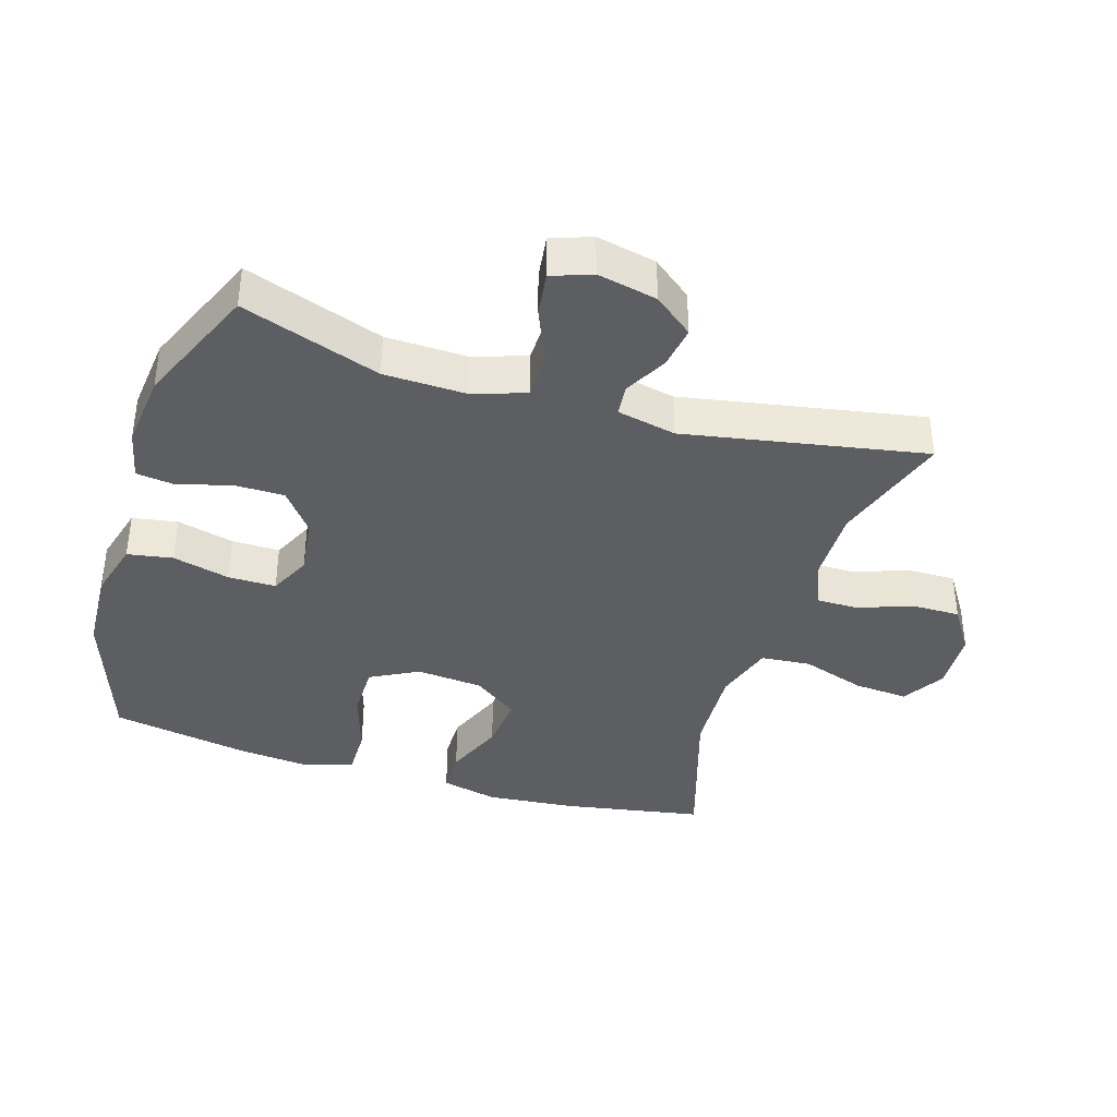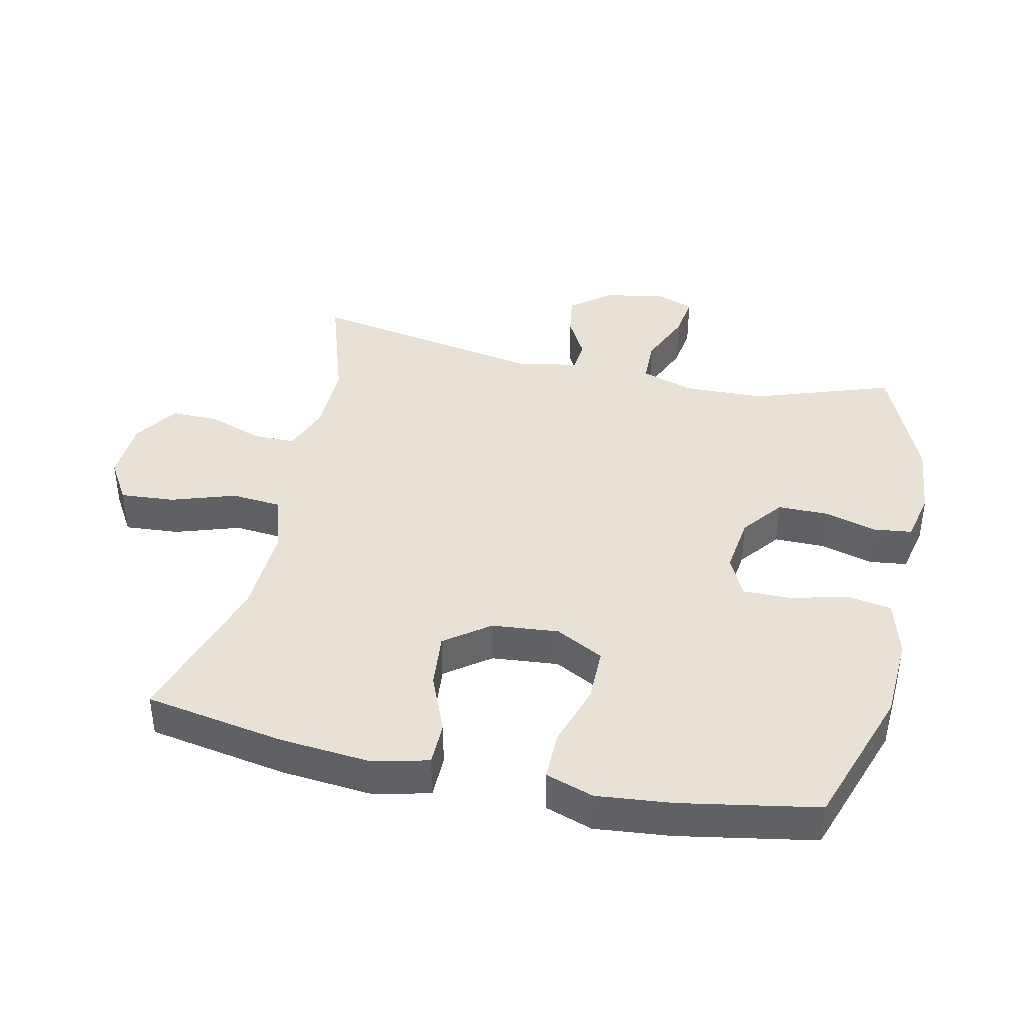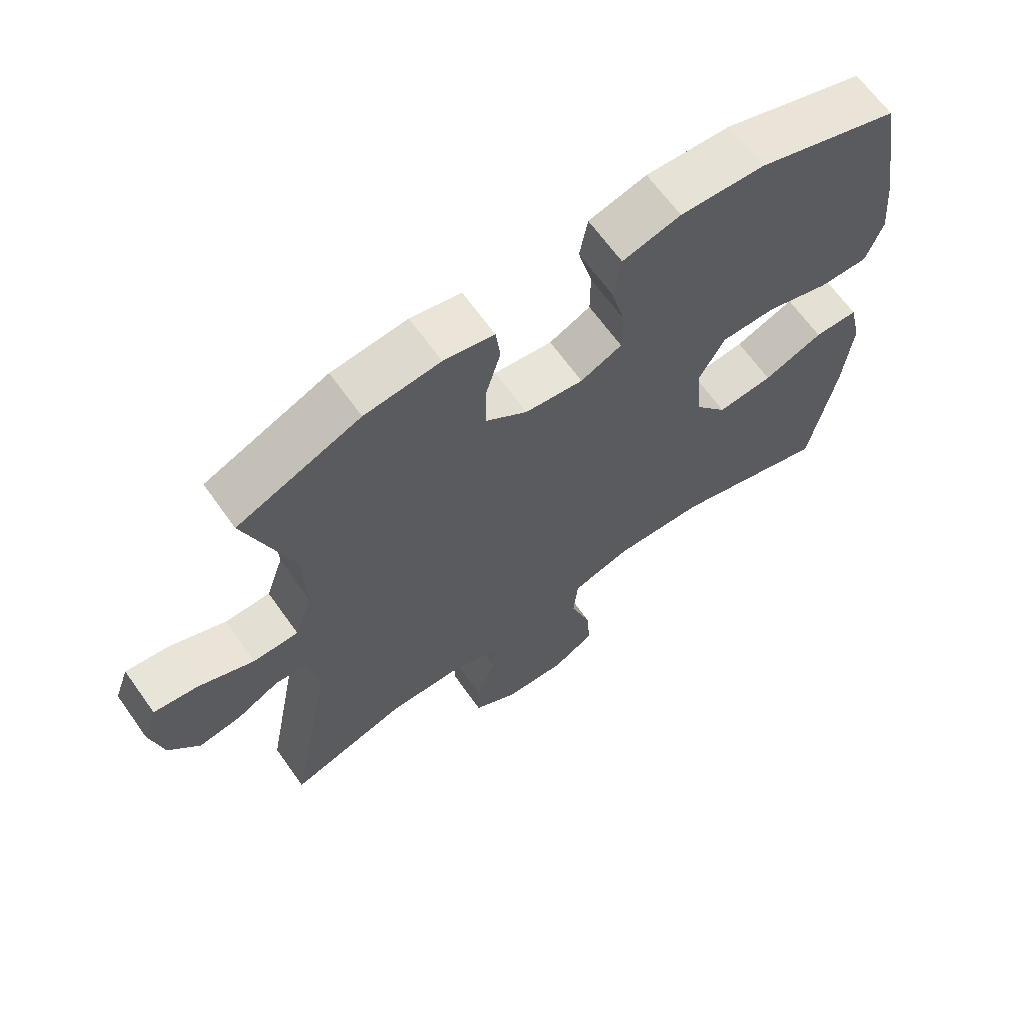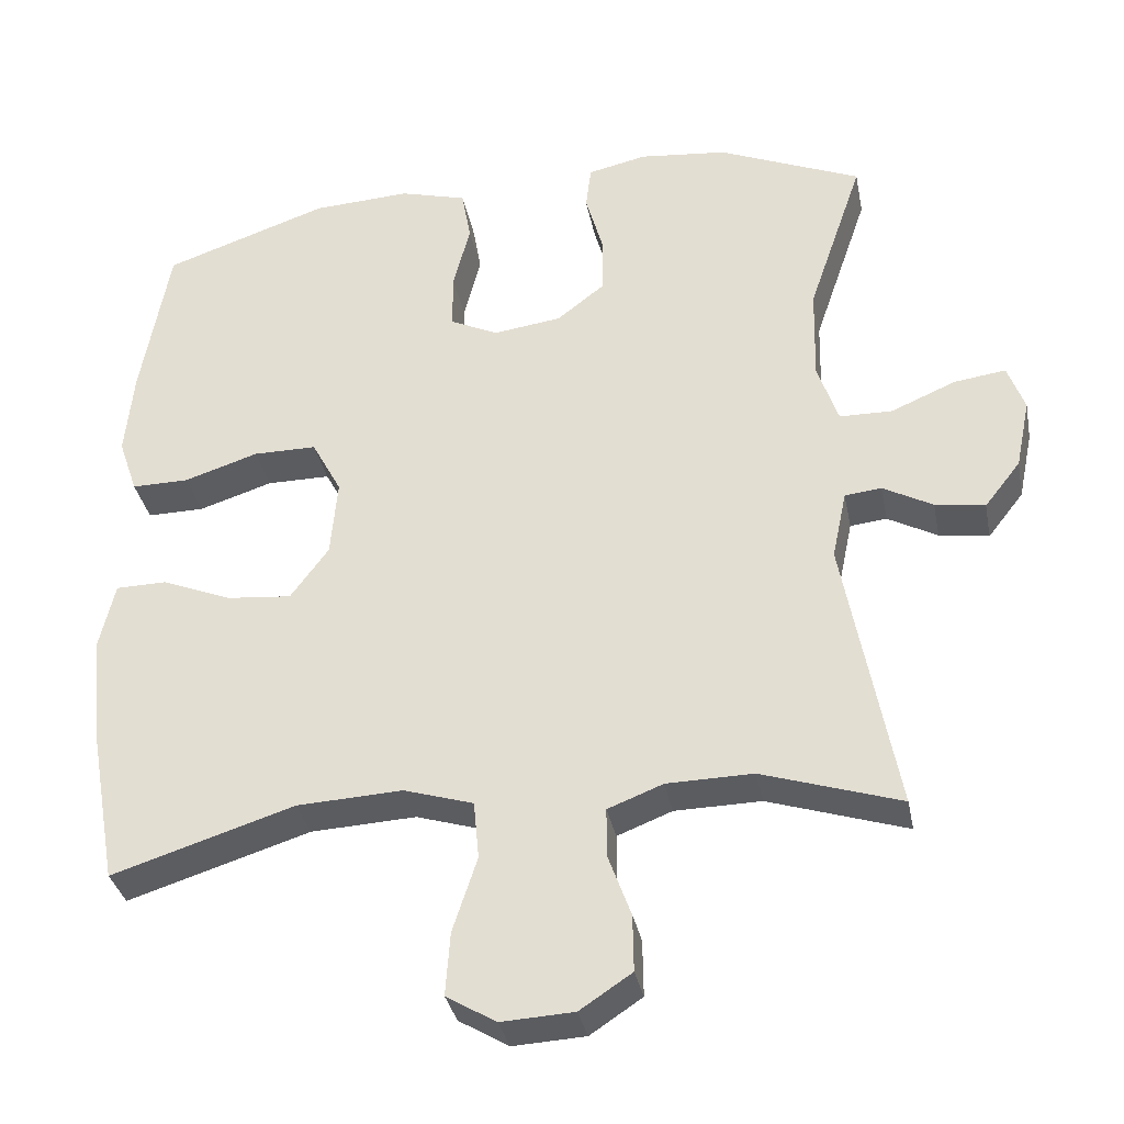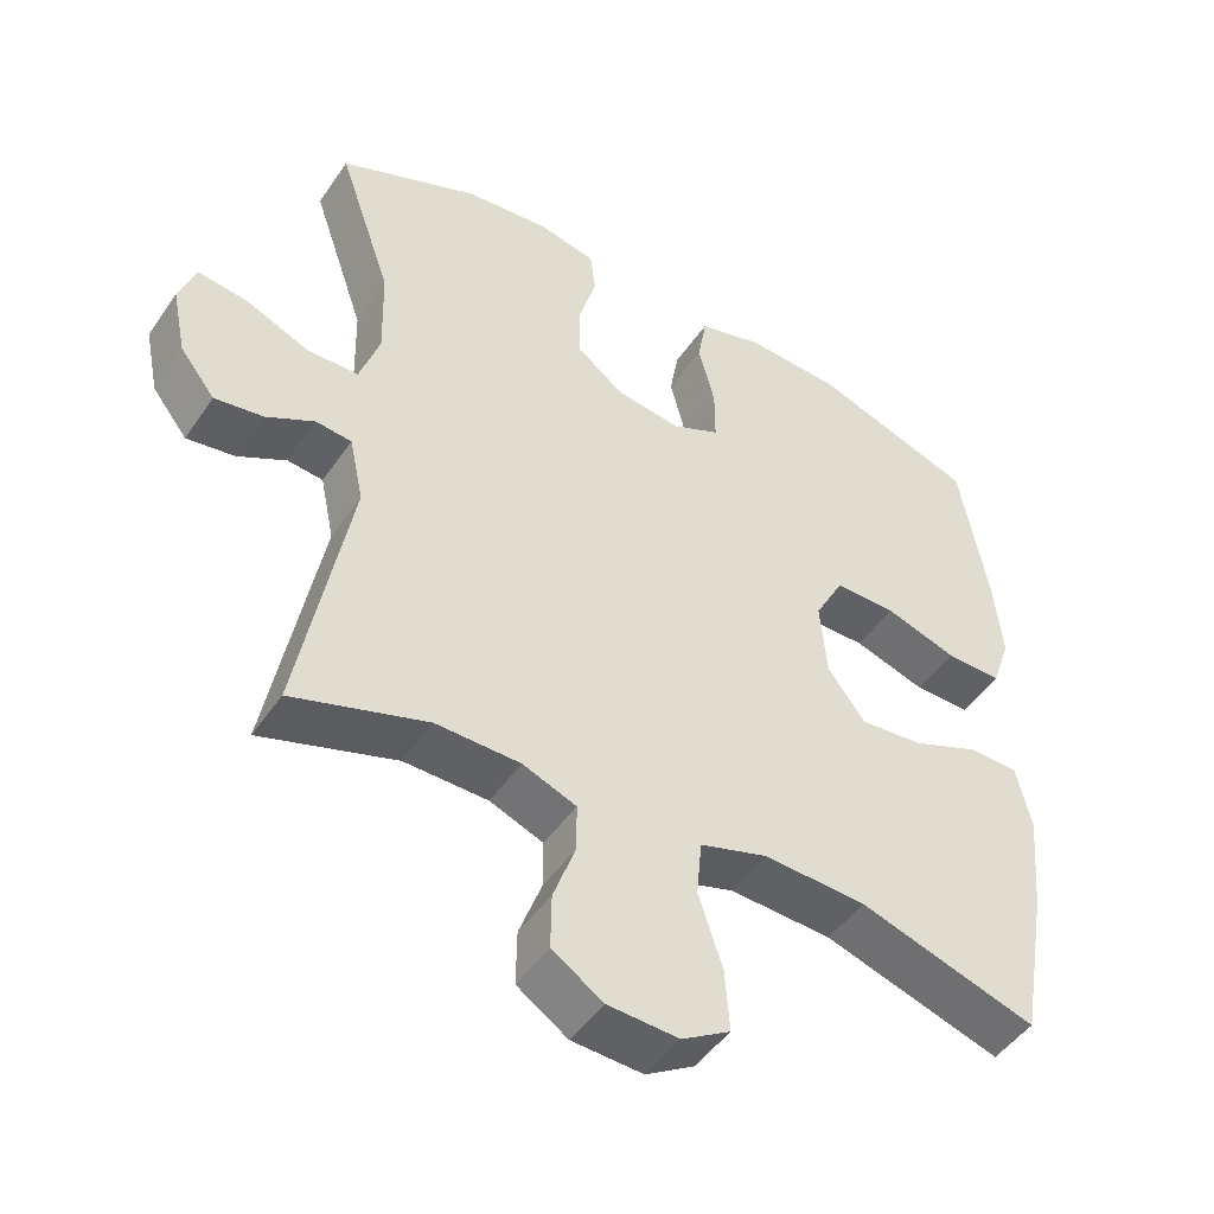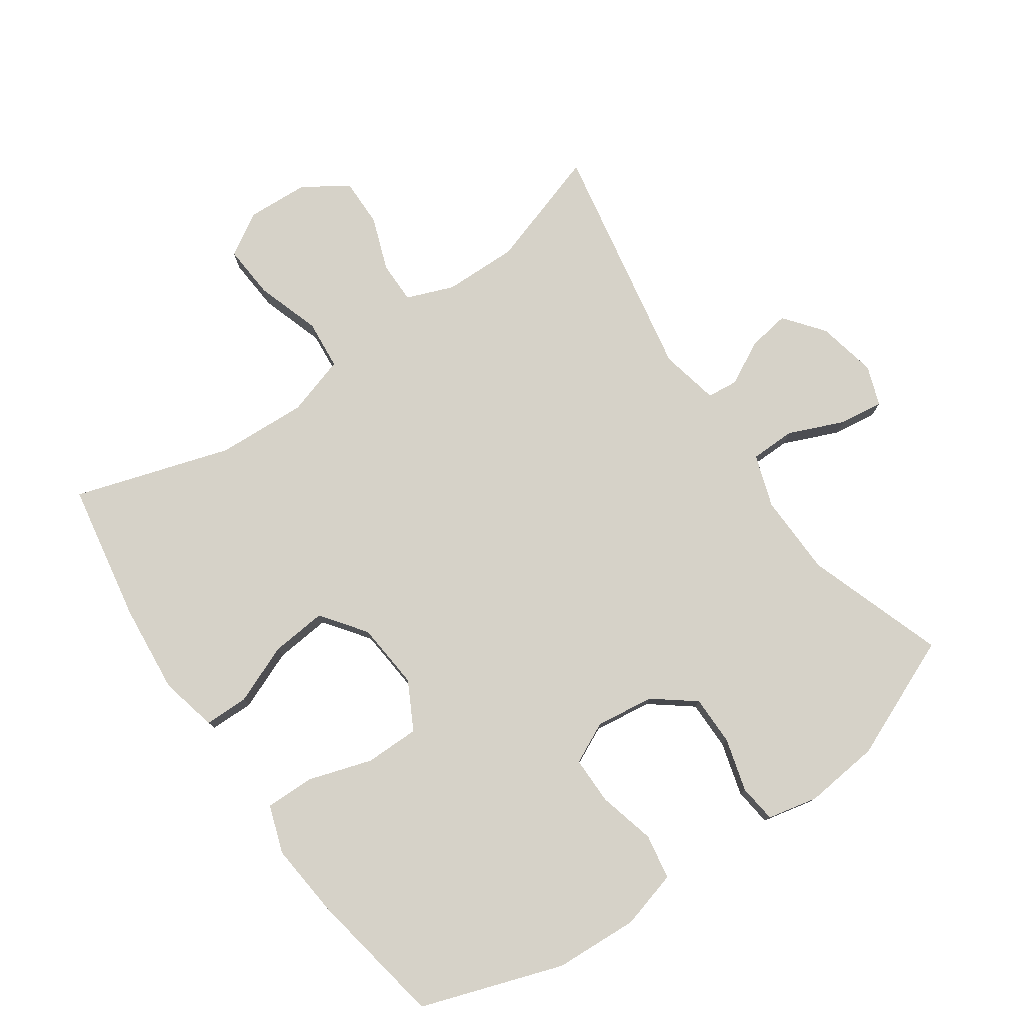
<metadata>
{"format":"obj","ext":"obj","renderer":"f3d","projection":"perspective","resolution":1024,"background":"white","views":[{"elev":-38.4,"azim":72.7,"up":"+Y"},{"elev":40.4,"azim":-77.7,"up":"+Y"},{"elev":66.0,"azim":144.5,"up":"+Z"},{"elev":-34.2,"azim":11.0,"up":"+Z"},{"elev":-47.7,"azim":147.3,"up":"+Z"},{"elev":77.8,"azim":-34.8,"up":"+Y"}]}
</metadata>
<code>
v -0.5 0.07 -0.5
v -0.538 0.07 -0.287
v -0.551 0.07 -0.15
v -0.531 0.07 -0.063
v -0.464 0.07 -0.062
v -0.373 0.07 -0.099
v -0.288 0.07 -0.107
v -0.238 0.07 -0.039
v -0.229 0.07 0.063
v -0.268 0.07 0.136
v -0.351 0.07 0.136
v -0.448 0.07 0.105
v -0.523 0.07 0.104
v -0.548 0.07 0.177
v -0.537 0.07 0.291
v -0.5 0.07 0.5
v -0.284 0.07 0.574
v -0.156 0.07 0.581
v -0.068 0.07 0.557
v -0.056 0.07 0.488
v -0.078 0.07 0.401
v -0.078 0.07 0.328
v -0.015 0.07 0.298
v 0.074 0.07 0.31
v 0.137 0.07 0.359
v 0.137 0.07 0.435
v 0.114 0.07 0.516
v 0.121 0.07 0.574
v 0.198 0.07 0.591
v 0.313 0.07 0.579
v 0.5 0.07 0.5
v 0.428 0.07 0.289
v 0.425 0.07 0.164
v 0.452 0.07 0.084
v 0.521 0.07 0.083
v 0.606 0.07 0.119
v 0.673 0.07 0.128
v 0.695 0.07 0.067
v 0.676 0.07 -0.024
v 0.629 0.07 -0.084
v 0.564 0.07 -0.074
v 0.499 0.07 -0.039
v 0.451 0.07 -0.044
v 0.432 0.07 -0.134
v 0.5 0.07 -0.5
v 0.319 0.07 -0.442
v 0.206 0.07 -0.444
v 0.134 0.07 -0.472
v 0.134 0.07 -0.536
v 0.164 0.07 -0.618
v 0.165 0.07 -0.692
v 0.097 0.07 -0.737
v 0.002 0.07 -0.742
v -0.063 0.07 -0.703
v -0.057 0.07 -0.62
v -0.025 0.07 -0.522
v -0.032 0.07 -0.446
v -0.123 0.07 -0.418
v -0.261 0.07 -0.425
v -0.5 0 -0.5
v -0.538 0 -0.287
v -0.551 0 -0.15
v -0.531 0 -0.063
v -0.464 0 -0.062
v -0.373 0 -0.099
v -0.288 0 -0.107
v -0.238 0 -0.039
v -0.229 0 0.063
v -0.268 0 0.136
v -0.351 0 0.136
v -0.448 0 0.105
v -0.523 0 0.104
v -0.548 0 0.177
v -0.537 0 0.291
v -0.5 0 0.5
v -0.284 0 0.574
v -0.156 0 0.581
v -0.068 0 0.557
v -0.056 0 0.488
v -0.078 0 0.401
v -0.078 0 0.328
v -0.015 0 0.298
v 0.074 0 0.31
v 0.137 0 0.359
v 0.137 0 0.435
v 0.114 0 0.516
v 0.121 0 0.574
v 0.198 0 0.591
v 0.313 0 0.579
v 0.5 0 0.5
v 0.428 0 0.289
v 0.425 0 0.164
v 0.452 0 0.084
v 0.521 0 0.083
v 0.606 0 0.119
v 0.673 0 0.128
v 0.695 0 0.067
v 0.676 0 -0.024
v 0.629 0 -0.084
v 0.564 0 -0.074
v 0.499 0 -0.039
v 0.451 0 -0.044
v 0.432 0 -0.134
v 0.5 0 -0.5
v 0.319 0 -0.442
v 0.206 0 -0.444
v 0.134 0 -0.472
v 0.134 0 -0.536
v 0.164 0 -0.618
v 0.165 0 -0.692
v 0.097 0 -0.737
v 0.002 0 -0.742
v -0.063 0 -0.703
v -0.057 0 -0.62
v -0.025 0 -0.522
v -0.032 0 -0.446
v -0.123 0 -0.418
v -0.261 0 -0.425
f 53 54 55 56
f 53 56 57
f 52 53 57
f 49 50 51 52
f 48 49 52 57
f 47 48 57 58
f 44 45 46
f 43 44 46 47
f 39 40 41 42
f 37 38 39 42
f 35 36 37 42
f 34 35 42 43
f 33 34 43 47
f 29 30 31 32
f 26 27 28 29
f 25 26 29 32
f 24 25 32 33
f 18 19 20 21
f 18 21 22
f 17 18 22
f 16 17 22
f 15 16 22 23
f 11 12 13 14
f 10 11 14 15
f 3 4 5 6
f 3 6 7
f 59 1 2 3
f 58 59 3 7
f 23 24 33 47
f 10 15 23
f 9 10 23 47
f 8 9 47 58
f 7 8 58
f 115 114 113 112
f 116 115 112
f 116 112 111
f 111 110 109 108
f 116 111 108 107
f 117 116 107 106
f 105 104 103
f 106 105 103 102
f 101 100 99 98
f 101 98 97 96
f 101 96 95 94
f 102 101 94 93
f 106 102 93 92
f 91 90 89 88
f 88 87 86 85
f 91 88 85 84
f 92 91 84 83
f 80 79 78 77
f 81 80 77
f 81 77 76
f 81 76 75
f 82 81 75 74
f 73 72 71 70
f 74 73 70 69
f 65 64 63 62
f 66 65 62
f 62 61 60 118
f 66 62 118 117
f 106 92 83 82
f 82 74 69
f 106 82 69 68
f 117 106 68 67
f 117 67 66
f 1 60 61 2
f 2 61 62 3
f 3 62 63 4
f 4 63 64 5
f 5 64 65 6
f 6 65 66 7
f 7 66 67 8
f 8 67 68 9
f 9 68 69 10
f 10 69 70 11
f 11 70 71 12
f 12 71 72 13
f 13 72 73 14
f 14 73 74 15
f 15 74 75 16
f 16 75 76 17
f 17 76 77 18
f 18 77 78 19
f 19 78 79 20
f 20 79 80 21
f 21 80 81 22
f 22 81 82 23
f 23 82 83 24
f 24 83 84 25
f 25 84 85 26
f 26 85 86 27
f 27 86 87 28
f 28 87 88 29
f 29 88 89 30
f 30 89 90 31
f 31 90 91 32
f 32 91 92 33
f 33 92 93 34
f 34 93 94 35
f 35 94 95 36
f 36 95 96 37
f 37 96 97 38
f 38 97 98 39
f 39 98 99 40
f 40 99 100 41
f 41 100 101 42
f 42 101 102 43
f 43 102 103 44
f 44 103 104 45
f 45 104 105 46
f 46 105 106 47
f 47 106 107 48
f 48 107 108 49
f 49 108 109 50
f 50 109 110 51
f 51 110 111 52
f 52 111 112 53
f 53 112 113 54
f 54 113 114 55
f 55 114 115 56
f 56 115 116 57
f 57 116 117 58
f 58 117 118 59
f 59 118 60 1

</code>
